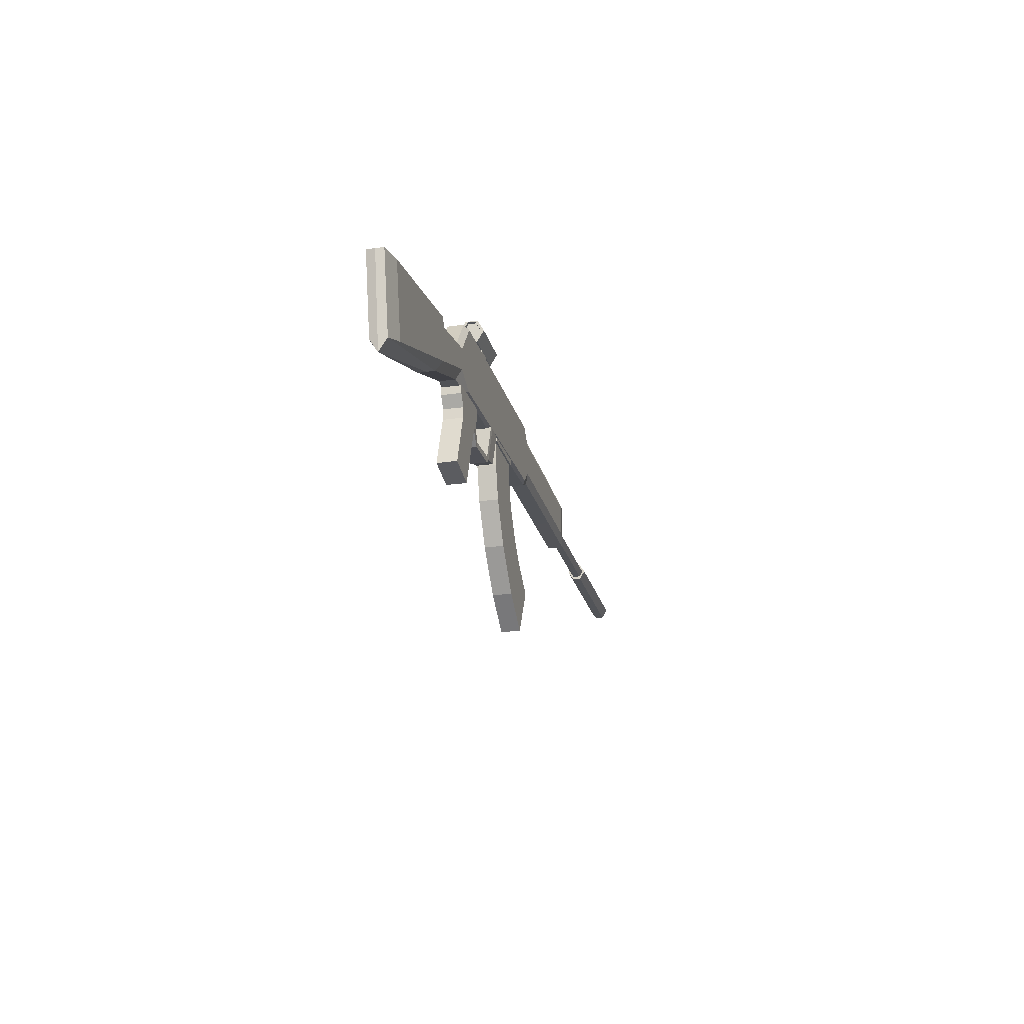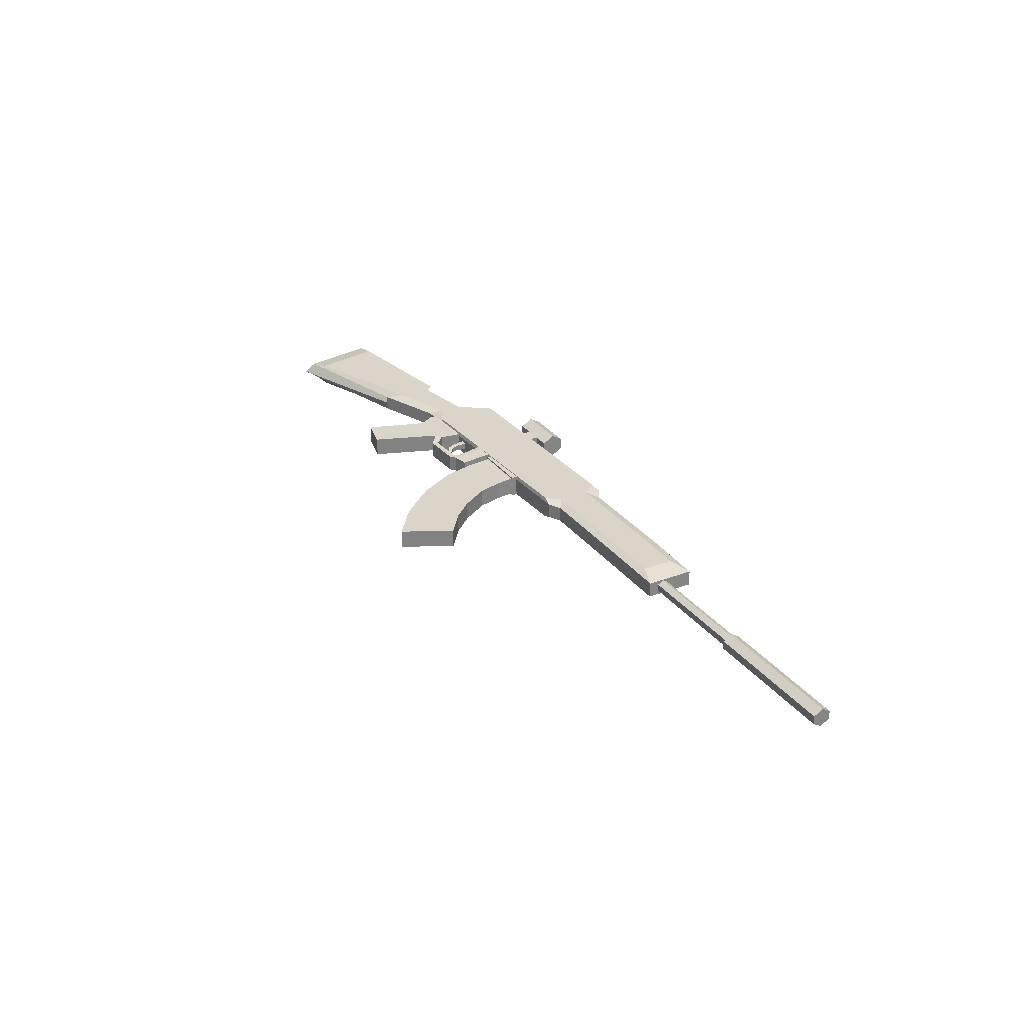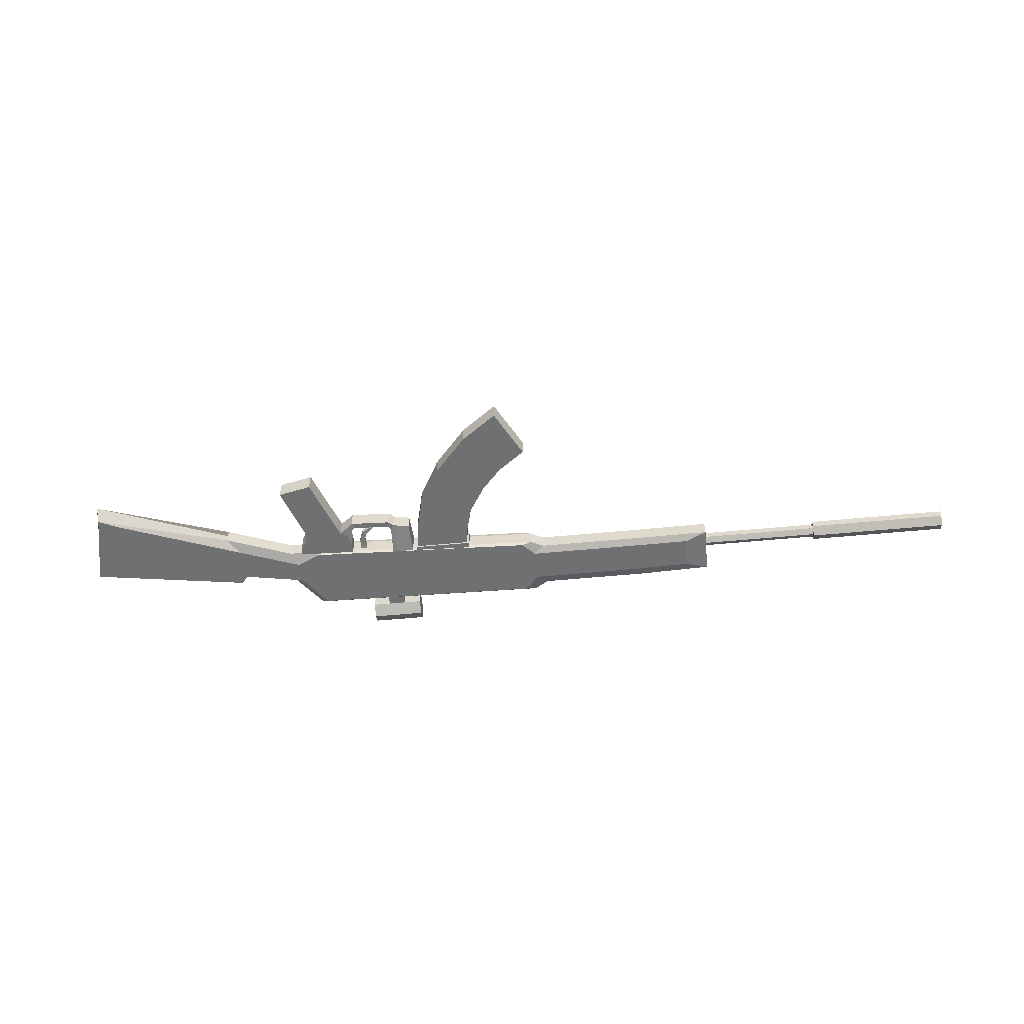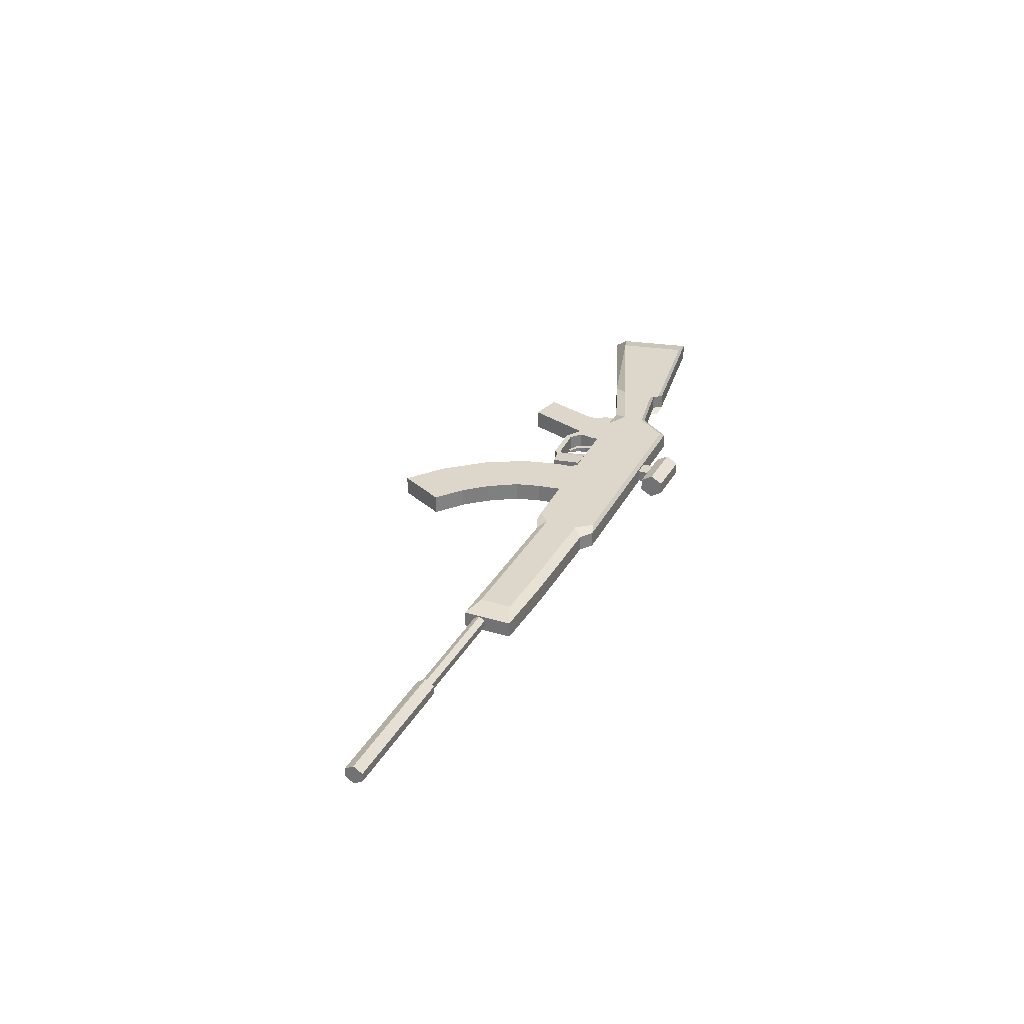
<metadata>
{"format":"obj","ext":"obj","renderer":"f3d","projection":"perspective","resolution":1024,"background":"white","views":[{"elev":-23.2,"azim":-76.4,"up":"+Y"},{"elev":29.3,"azim":60.7,"up":"+Z"},{"elev":-54.9,"azim":5.8,"up":"+Z"},{"elev":30.5,"azim":114.1,"up":"+Z"}]}
</metadata>
<code>
o AK47
v -1.895 -0.3901 0.06523
v -1.978 -0.009152 0.06523
v 1.278 0.02877 -0
v 1.278 0.3056 -0
v 1.182 0.2493 0.06523
v 1.182 0.06881 0.06523
v -2.01 -0.4941 -0
v -2.1 -0.01333 -0
v 1.681 0.02635 -0
v 1.559 0.06722 0.06523
v 1.559 0.2416 0.06523
v 1.681 0.2937 -0
v 0.6808 0.3056 -0
v 0.6232 0.2493 0.06523
v 0.6232 0.06881 0.06523
v 0.6808 0.02877 -0
v 0.5539 0.3341 0.06523
v 0.6068 -0.008006 -0
v 0.6068 0.3535 -0
v 0.5539 -0.004169 0.06523
v -0.8398 0.1272 0.06523
v -0.8828 -0.06839 -0
v -0.8828 0.1324 -0
v -0.8398 0.008268 0.06523
v -1.216 0.1098 0.06523
v -1.255 -0.2091 -0
v -1.285 0.1138 -0
v -1.188 -0.1234 0.06523
v -1.243 0.06656 -0
v -1.152 -0.1095 0.06523
v -1.176 0.0656 0.06523
v -1.216 -0.1942 -0
v -0.7403 0.3232 -0
v -0.7065 -0.05526 0.06523
v -0.7065 0.3057 0.06523
v -0.7403 -0.06262 -0
v -2.01 -0.4252 0.04341
v 1.278 0.02877 0.04341
v 1.278 0.3056 0.04341
v -2.1 -0.01333 0.04341
v 1.681 0.2937 0.04341
v 1.681 0.02635 0.04341
v 0.6808 0.02877 0.04341
v 0.6808 0.3056 0.04341
v 0.6068 -0.008006 0.04341
v 0.6068 0.3535 0.04341
v -0.8828 -0.06839 0.04341
v -0.8828 0.1324 0.04341
v -1.255 -0.2091 0.04341
v -1.285 0.1138 0.04341
v -1.243 0.06656 0.04341
v -1.216 -0.1942 0.04341
v -0.7403 0.3232 0.04341
v -0.7403 -0.06262 0.04341
v 2.341 0.1441 -0
v 1.659 0.1441 -0
v 2.341 0.1611 -0
v 2.341 0.1611 0.02286
v 2.341 0.1123 0.05333
v 1.659 0.08043 0.01922
v 2.341 0.08043 0.01922
v 1.659 0.1123 0.03909
v 2.341 0.1123 0.03909
v 1.659 0.1441 0.01922
v 2.341 0.1441 0.01922
v 2.341 0.06345 -0
v 2.341 0.06345 0.02286
v 1.659 0.08043 -0
v 2.341 0.08043 -0
v 3.121 0.06345 -0
v 3.121 0.1611 -0
v 3.121 0.1611 0.02286
v 3.121 0.1123 0.05333
v 3.121 0.06345 0.02286
v -0.08836 -0.05219 0.05206
v -0.09799 0.07081 0.06119
v 0.2171 -0.05219 0.05206
v 0.2267 0.07081 0.06119
v -0.09799 -0.05219 -0
v -0.09799 0.07081 -0
v 0.2267 -0.05219 -0
v 0.2267 0.07081 -0
v -0.09799 -0.05219 0.06119
v -0.08836 -0.05219 -0
v 0.2267 -0.05219 0.06119
v 0.2306 -0.157 -0
v 0.2171 -0.05219 -0
v -0.07371 -0.1826 -0
v -0.07371 -0.1826 0.05206
v 0.2306 -0.157 0.05206
v 0.2677 -0.2901 -0
v -0.02745 -0.3687 -0
v -0.02745 -0.3687 0.05206
v 0.2677 -0.2901 0.05206
v 0.364 -0.4447 -0
v 0.09581 -0.5909 -0
v 0.09581 -0.5909 0.05206
v 0.364 -0.4447 0.05206
v 0.4724 -0.5638 -0
v 0.2797 -0.8007 -0
v 0.2797 -0.8007 0.05206
v 0.4724 -0.5638 0.05206
v 0.6215 -0.6772 -0
v 0.4781 -0.9469 -0
v 0.4781 -0.9469 0.05206
v 0.6215 -0.6772 0.05206
v -0.4935 -0.04687 0.05348
v -0.6839 -0.557 0.05348
v -0.4956 -0.1009 -0
v -0.8057 -0.1083 -0
v -0.808 -0.0552 0.05348
v -0.8687 -0.5173 0.05348
v -0.8057 -0.1083 0.05348
v -0.4956 -0.1009 0.05348
v -0.4935 -0.04687 -0
v -0.6839 -0.557 -0
v -0.808 -0.0552 -0
v -0.8687 -0.5173 -0
v -0.5493 -0.1943 0.05348
v -0.5493 -0.1943 -0
v -0.7645 -0.1692 -0
v -0.7645 -0.1692 0.05348
v -0.5081 -0.172 0.05348
v -0.5081 -0.172 -0
v -0.7744 -0.1546 -0
v -0.7744 -0.1546 0.05348
v -0.5635 -0.235 0.05348
v -0.5635 -0.235 -0
v -0.7673 -0.2298 -0
v -0.7673 -0.2298 0.05348
v -0.5713 -0.2558 0.05348
v -0.5713 -0.2558 -0
v -0.7738 -0.2484 -0
v -0.7738 -0.2484 0.05348
v -0.4578 -0.2246 0.04637
v -0.4713 -0.2562 0.04637
v -0.4713 -0.2562 -0
v -0.4578 -0.2246 -0
v -0.2529 -0.2115 0.04637
v -0.2475 -0.2455 0.04637
v -0.2475 -0.2455 -0
v -0.2529 -0.2115 -0
v -0.2372 -0.1914 0.04637
v -0.2191 -0.2207 0.04637
v -0.2191 -0.2207 -0
v -0.2372 -0.1914 -0
v -0.2438 -0.03591 0.0665
v -0.2125 -0.03591 0.0665
v -0.2125 -0.03591 -0
v -0.2438 -0.03591 -0
v -0.1273 -0.2026 0.04637
v -0.1273 -0.2026 -0
v -0.1207 -0.03802 0.0665
v -0.1207 -0.03802 -0
v -0.4246 0.3909 -0
v -0.4246 0.5201 -0
v -0.4246 0.5151 0.02047
v -0.4246 0.4555 0.05487
v -0.4246 0.3959 0.02047
v -0.1358 0.5201 -0
v -0.1358 0.3909 -0
v -0.1358 0.5201 0.03306
v -0.1358 0.4555 0.07034
v -0.1358 0.3909 0.03306
v -0.3283 0.3909 -0
v -0.2321 0.3909 -0
v -0.2321 0.3909 0.03306
v -0.3283 0.3909 0.03306
v -0.3283 0.4555 0.07034
v -0.2321 0.4555 0.07034
v -0.2321 0.5201 0.03306
v -0.3283 0.5201 0.03306
v -0.2321 0.5201 -0
v -0.3283 0.5201 -0
v -0.3283 0.3149 -0
v -0.2321 0.3149 -0
v -0.2321 0.3149 0.03306
v -0.3283 0.3149 0.03306
v -0.4246 0.5151 -0
v -0.4246 0.3959 -0
v -0.4246 0.5201 0.03306
v -0.4246 0.4555 0.07034
v -0.4246 0.3909 0.03306
v -0.4054 0.5151 -0
v -0.4054 0.3959 -0
v -0.4054 0.5151 0.02047
v -0.4054 0.4555 0.05487
v -0.4054 0.3959 0.02047
v -0.4072 -0.0278 -0
v -0.4504 -0.0278 -0
v -0.4072 -0.0278 0.02307
v -0.4504 -0.0278 0.02307
v -0.412 -0.06609 -0
v -0.412 -0.06609 0.01822
v -0.4456 -0.06609 -0
v -0.4456 -0.06609 0.01822
v -0.4138 -0.1038 -0
v -0.4138 -0.1038 0.01588
v -0.4416 -0.1137 -0
v -0.4416 -0.1137 0.01588
v -0.4019 -0.146 -0
v -0.4019 -0.146 0.01371
v -0.4208 -0.1638 -0
v -0.4208 -0.1638 0.01371
v -0.355 -0.184 -0
v -0.355 -0.184 0.006029
v -0.3611 -0.1969 -0
v -0.3611 -0.1969 0.006029
v -1.895 -0.3901 -0.06523
v -1.978 -0.009152 -0.06523
v 1.182 0.2493 -0.06523
v 1.182 0.06881 -0.06523
v 1.559 0.06722 -0.06523
v 1.559 0.2416 -0.06523
v 0.6232 0.2493 -0.06523
v 0.6232 0.06881 -0.06523
v 0.5539 0.3341 -0.06523
v 0.5539 -0.004169 -0.06523
v -0.8398 0.1272 -0.06523
v -0.8398 0.008268 -0.06523
v -1.216 0.1098 -0.06523
v -1.188 -0.1234 -0.06523
v -1.152 -0.1095 -0.06523
v -1.176 0.0656 -0.06523
v -0.7065 -0.05526 -0.06523
v -0.7065 0.3057 -0.06523
v -2.01 -0.4252 -0.04341
v 1.278 0.02877 -0.04341
v 1.278 0.3056 -0.04341
v -2.1 -0.01333 -0.04341
v 1.681 0.2937 -0.04341
v 1.681 0.02635 -0.04341
v 0.6808 0.02877 -0.04341
v 0.6808 0.3056 -0.04341
v 0.6068 -0.008006 -0.04341
v 0.6068 0.3535 -0.04341
v -0.8828 -0.06839 -0.04341
v -0.8828 0.1324 -0.04341
v -1.255 -0.2091 -0.04341
v -1.285 0.1138 -0.04341
v -1.243 0.06656 -0.04341
v -1.216 -0.1942 -0.04341
v -0.7403 0.3232 -0.04341
v -0.7403 -0.06262 -0.04341
v 2.341 0.1611 -0.02286
v 2.341 0.1123 -0.05333
v 1.659 0.08043 -0.01922
v 2.341 0.08043 -0.01922
v 1.659 0.1123 -0.03909
v 2.341 0.1123 -0.03909
v 1.659 0.1441 -0.01922
v 2.341 0.1441 -0.01922
v 2.341 0.06345 -0.02286
v 3.121 0.1611 -0.02286
v 3.121 0.1123 -0.05333
v 3.121 0.06345 -0.02286
v -0.08836 -0.05219 -0.05206
v -0.09799 0.07081 -0.06119
v 0.2171 -0.05219 -0.05206
v 0.2267 0.07081 -0.06119
v -0.09799 -0.05219 -0.06119
v 0.2267 -0.05219 -0.06119
v -0.07371 -0.1826 -0.05206
v 0.2306 -0.157 -0.05206
v -0.02745 -0.3687 -0.05206
v 0.2677 -0.2901 -0.05206
v 0.09581 -0.5909 -0.05206
v 0.364 -0.4447 -0.05206
v 0.2797 -0.8007 -0.05206
v 0.4724 -0.5638 -0.05206
v 0.4781 -0.9469 -0.05206
v 0.6215 -0.6772 -0.05206
v -0.4935 -0.04687 -0.05348
v -0.6839 -0.557 -0.05348
v -0.808 -0.0552 -0.05348
v -0.8687 -0.5173 -0.05348
v -0.8057 -0.1083 -0.05348
v -0.4956 -0.1009 -0.05348
v -0.5493 -0.1943 -0.05348
v -0.7645 -0.1692 -0.05348
v -0.5081 -0.172 -0.05348
v -0.7744 -0.1546 -0.05348
v -0.5635 -0.235 -0.05348
v -0.7673 -0.2298 -0.05348
v -0.5713 -0.2558 -0.05348
v -0.7738 -0.2484 -0.05348
v -0.4578 -0.2246 -0.04637
v -0.4713 -0.2562 -0.04637
v -0.2529 -0.2115 -0.04637
v -0.2475 -0.2455 -0.04637
v -0.2372 -0.1914 -0.04637
v -0.2191 -0.2207 -0.04637
v -0.2438 -0.03591 -0.0665
v -0.2125 -0.03591 -0.0665
v -0.1273 -0.2026 -0.04637
v -0.1207 -0.03802 -0.0665
v -0.4246 0.5151 -0.02047
v -0.4246 0.4555 -0.05487
v -0.4246 0.3959 -0.02047
v -0.1358 0.5201 -0.03306
v -0.1358 0.4555 -0.07034
v -0.1358 0.3909 -0.03306
v -0.2321 0.3909 -0.03306
v -0.3283 0.3909 -0.03306
v -0.3283 0.4555 -0.07034
v -0.2321 0.4555 -0.07034
v -0.2321 0.5201 -0.03306
v -0.3283 0.5201 -0.03306
v -0.2321 0.3149 -0.03306
v -0.3283 0.3149 -0.03306
v -0.4246 0.5201 -0.03306
v -0.4246 0.4555 -0.07034
v -0.4246 0.3909 -0.03306
v -0.4054 0.5151 -0.02047
v -0.4054 0.4555 -0.05487
v -0.4054 0.3959 -0.02047
v -0.4072 -0.0278 -0.02307
v -0.4504 -0.0278 -0.02307
v -0.412 -0.06609 -0.01822
v -0.4456 -0.06609 -0.01822
v -0.4138 -0.1038 -0.01588
v -0.4416 -0.1137 -0.01588
v -0.4019 -0.146 -0.01371
v -0.4208 -0.1638 -0.01371
v -0.355 -0.184 -0.006029
v -0.3611 -0.1969 -0.006029
f 28 25 2 1
f 50 40 2 25
f 10 11 5 6
f 43 38 6 15
f 41 39 5 11
f 37 40 8 7
f 38 42 10 6
f 45 43 15 20
f 39 44 14 5
f 6 5 14 15
f 54 45 20 34
f 44 46 17 14
f 15 14 17 20
f 52 47 24 30
f 53 48 21 35
f 34 35 21 24
f 37 49 28 1
f 51 50 25 31
f 30 31 25 28
f 24 21 31 30
f 48 51 31 21
f 49 52 30 28
f 20 17 35 34
f 46 53 35 17
f 47 54 34 24
f 22 36 54 47
f 19 33 53 46
f 26 32 52 49
f 23 29 51 48
f 29 27 50 51
f 7 26 49 37
f 33 23 48 53
f 32 22 47 52
f 13 19 46 44
f 36 18 45 54
f 4 13 44 39
f 18 16 43 45
f 3 9 42 38
f 1 2 40 37
f 12 4 39 41
f 16 3 38 43
f 27 8 40 50
f 11 10 42 41
f 41 42 9 12
f 65 63 59 58
f 68 69 61 60
f 60 61 63 62
f 58 59 73 72
f 62 63 65 64
f 55 65 58 57
f 64 65 55 56
f 68 60 62 64 56
f 63 61 67 59
f 61 69 66 67
f 74 70 71 72 73
f 59 67 74 73
f 67 66 70 74
f 57 58 72 71
f 81 82 78 85
f 85 78 76 83
f 87 77 90 86
f 82 80 76 78
f 83 76 80 79
f 84 75 83 79
f 75 77 85 83
f 77 87 81 85
f 87 84 79 81
f 86 90 94 91
f 75 84 88 89
f 77 75 89 90
f 84 87 86 88
f 94 93 97 98
f 89 88 92 93
f 90 89 93 94
f 88 86 91 92
f 98 97 101 102
f 92 91 95 96
f 91 94 98 95
f 93 92 96 97
f 99 102 106 103
f 96 95 99 100
f 95 98 102 99
f 97 96 100 101
f 104 103 106 105
f 101 100 104 105
f 102 101 105 106
f 100 99 103 104
f 126 122 119 123
f 124 123 135 138
f 133 118 112 134
f 134 112 108 131
f 115 117 111 107
f 118 116 108 112
f 117 110 113 111
f 111 113 114 107
f 107 114 109 115
f 131 108 116 132
f 125 121 122 126
f 110 125 126 113
f 114 123 124 109
f 113 126 123 114
f 119 127 128 120
f 122 130 127 119
f 121 129 130 122
f 127 131 132 128
f 130 134 131 127
f 129 133 134 130
f 135 136 140 139
f 119 120 137 136
f 123 119 136 135
f 140 141 145 144
f 138 135 139 142
f 136 137 141 140
f 146 143 147 150
f 139 140 144 143
f 142 139 143 146
f 147 148 149 150
f 148 144 151 153
f 143 144 148 147
f 151 152 154 153
f 149 148 153 154
f 144 145 152 151
f 159 158 187 188
f 164 161 160 162 163
f 167 166 161 164
f 171 170 163 162
f 170 167 164 163
f 173 171 162 160
f 156 181 172 174
f 174 172 171 173
f 182 183 168 169
f 169 168 167 170
f 181 182 169 172
f 172 169 170 171
f 183 155 165 168
f 167 168 178 177
f 178 175 176 177
f 166 167 177 176
f 168 165 175 178
f 190 192 191 189
f 179 157 181 156
f 157 158 182 181
f 158 159 183 182
f 159 180 155 183
f 188 187 186 184 185
f 157 179 184 186
f 180 159 188 185
f 193 194 198 197
f 158 157 186 187
f 192 190 195 196
f 191 192 196 194
f 189 191 194 193
f 198 200 204 202
f 194 196 200 198
f 196 195 199 200
f 202 204 208 206
f 200 199 203 204
f 197 198 202 201
f 207 205 206 208
f 204 203 207 208
f 201 202 206 205
f 222 209 210 221
f 240 221 210 230
f 213 212 211 214
f 233 216 212 228
f 231 214 211 229
f 227 7 8 230
f 228 212 213 232
f 235 218 216 233
f 229 211 215 234
f 212 216 215 211
f 244 225 218 235
f 234 215 217 236
f 216 218 217 215
f 242 223 220 237
f 243 226 219 238
f 225 220 219 226
f 227 209 222 239
f 241 224 221 240
f 223 222 221 224
f 220 223 224 219
f 238 219 224 241
f 239 222 223 242
f 218 225 226 217
f 236 217 226 243
f 237 220 225 244
f 22 237 244 36
f 19 236 243 33
f 26 239 242 32
f 23 238 241 29
f 29 241 240 27
f 7 227 239 26
f 33 243 238 23
f 32 242 237 22
f 13 234 236 19
f 36 244 235 18
f 4 229 234 13
f 18 235 233 16
f 3 228 232 9
f 209 227 230 210
f 12 231 229 4
f 16 233 228 3
f 27 240 230 8
f 214 231 232 213
f 231 12 9 232
f 252 245 246 250
f 68 247 248 69
f 247 249 250 248
f 245 254 255 246
f 249 251 252 250
f 55 57 245 252
f 251 56 55 252
f 68 56 251 249 247
f 250 246 253 248
f 248 253 66 69
f 256 255 254 71 70
f 246 255 256 253
f 253 256 70 66
f 57 71 254 245
f 81 262 260 82
f 262 261 258 260
f 87 86 264 259
f 82 260 258 80
f 261 79 80 258
f 84 79 261 257
f 257 261 262 259
f 259 262 81 87
f 86 91 266 264
f 257 263 88 84
f 259 264 263 257
f 266 268 267 265
f 263 265 92 88
f 264 266 265 263
f 268 270 269 267
f 91 95 268 266
f 265 267 96 92
f 99 103 272 270
f 95 99 270 268
f 267 269 100 96
f 104 271 272 103
f 269 271 104 100
f 270 272 271 269
f 282 281 279 280
f 124 138 287 281
f 133 286 276 118
f 286 285 274 276
f 115 273 275 117
f 118 276 274 116
f 117 275 277 110
f 275 273 278 277
f 273 115 109 278
f 285 132 116 274
f 125 282 280 121
f 110 277 282 125
f 278 109 124 281
f 277 278 281 282
f 279 120 128 283
f 280 279 283 284
f 121 280 284 129
f 283 128 132 285
f 284 283 285 286
f 129 284 286 133
f 287 289 290 288
f 279 288 137 120
f 281 287 288 279
f 290 292 145 141
f 138 142 289 287
f 288 290 141 137
f 146 150 293 291
f 289 291 292 290
f 142 146 291 289
f 293 150 149 294
f 294 296 295 292
f 291 293 294 292
f 295 296 154 152
f 149 154 296 294
f 292 295 152 145
f 299 316 315 298
f 302 301 300 160 161
f 303 302 161 166
f 307 300 301 306
f 306 301 302 303
f 173 160 300 307
f 156 174 308 311
f 174 173 307 308
f 312 305 304 313
f 305 306 303 304
f 311 308 305 312
f 308 307 306 305
f 313 304 165 155
f 303 309 310 304
f 310 309 176 175
f 166 176 309 303
f 304 310 175 165
f 190 189 317 318
f 179 156 311 297
f 297 311 312 298
f 298 312 313 299
f 299 313 155 180
f 316 185 184 314 315
f 297 314 184 179
f 180 185 316 299
f 193 197 321 319
f 298 315 314 297
f 318 320 195 190
f 317 319 320 318
f 189 193 319 317
f 321 323 324 322
f 319 321 322 320
f 320 322 199 195
f 323 325 326 324
f 322 324 203 199
f 197 201 323 321
f 207 326 325 205
f 324 326 207 203
f 201 205 325 323

</code>
